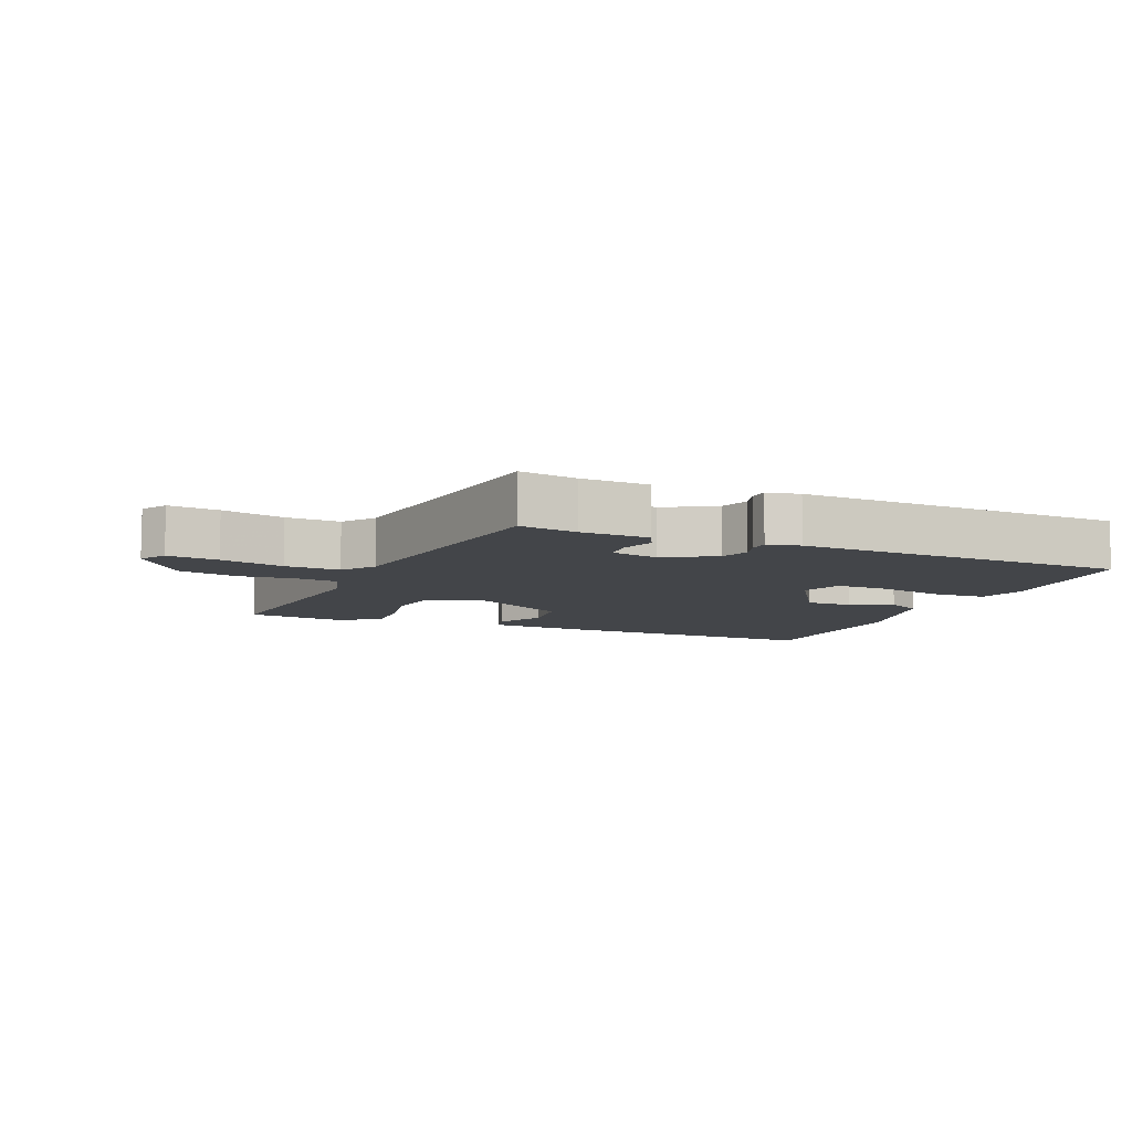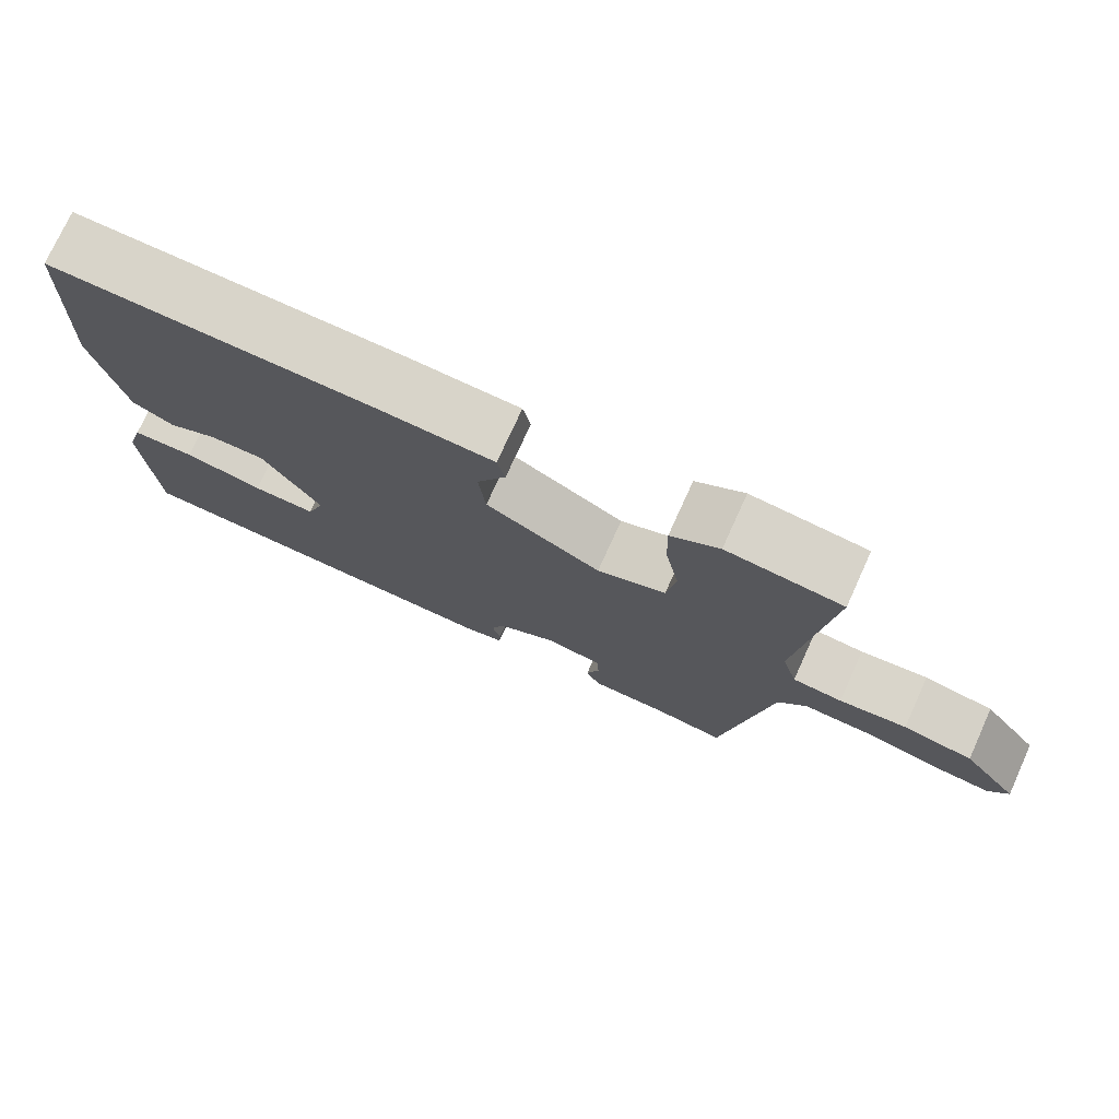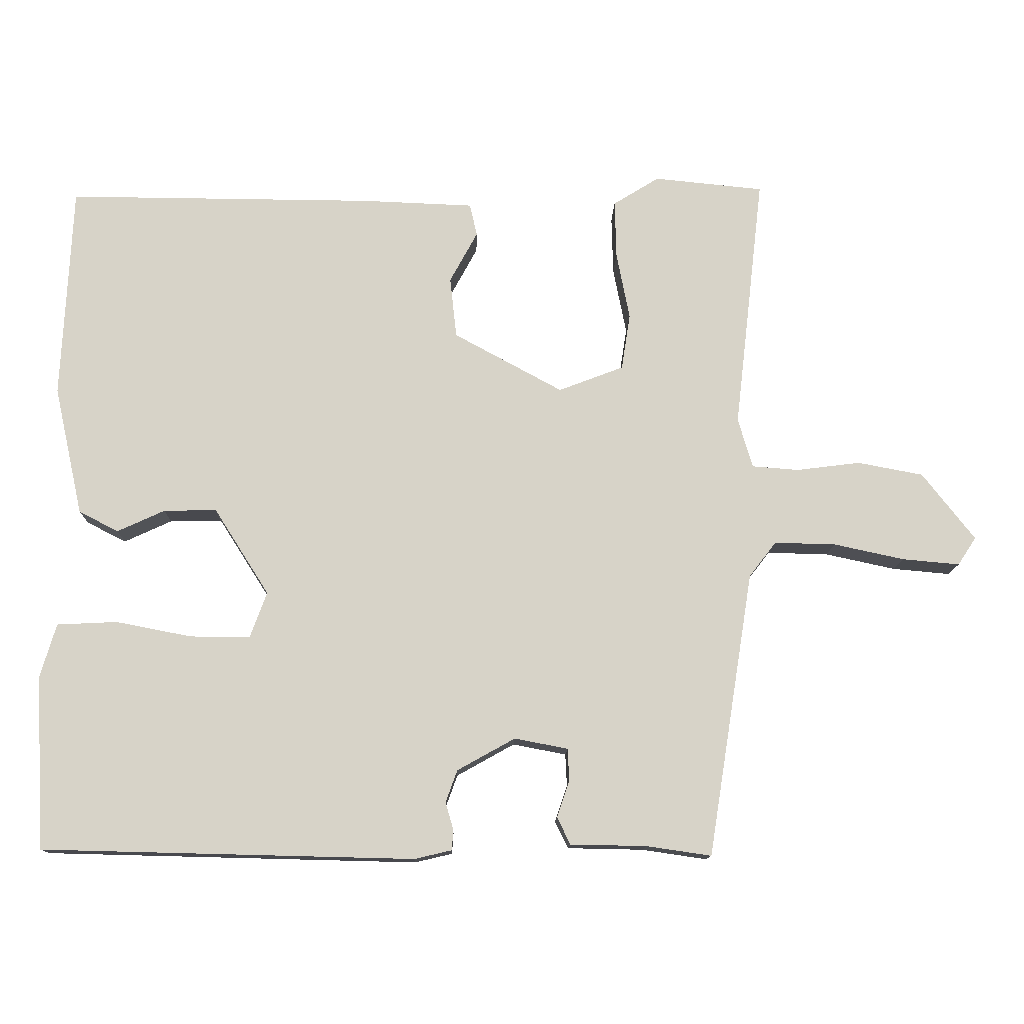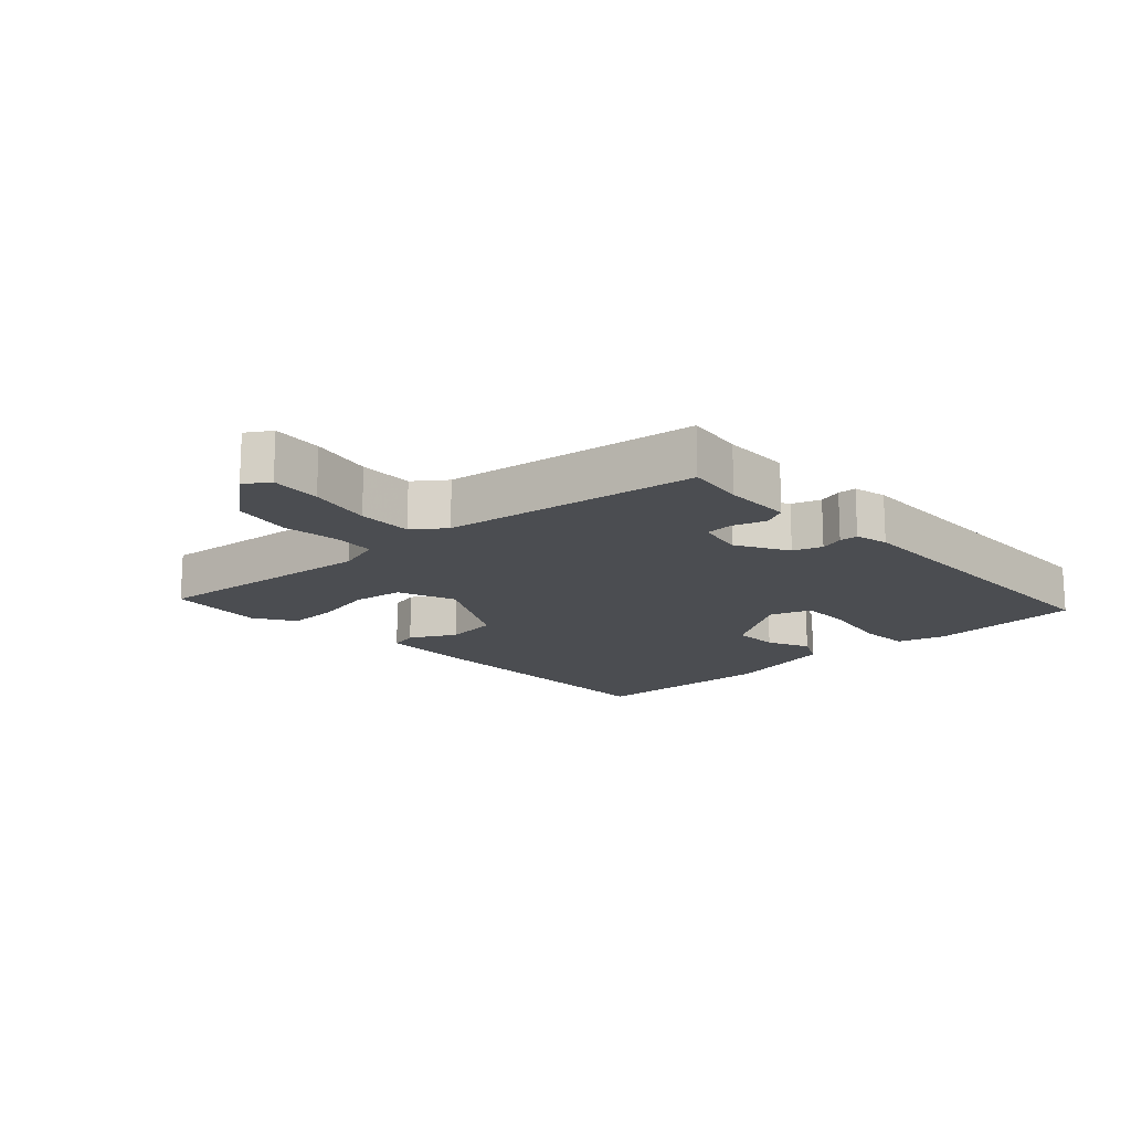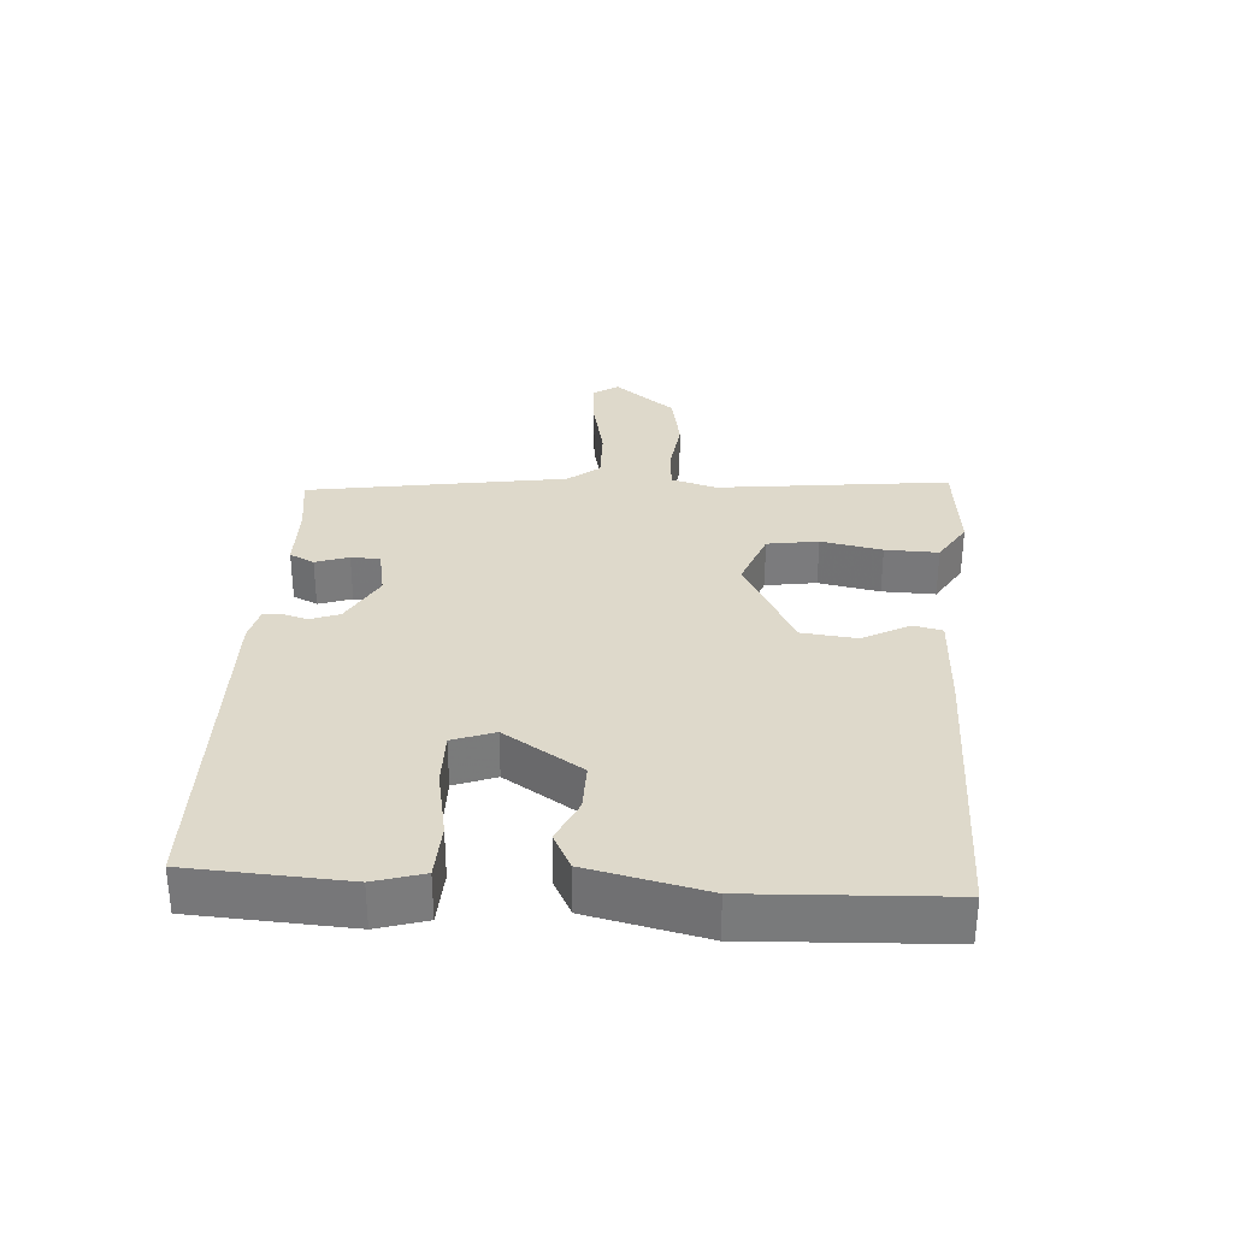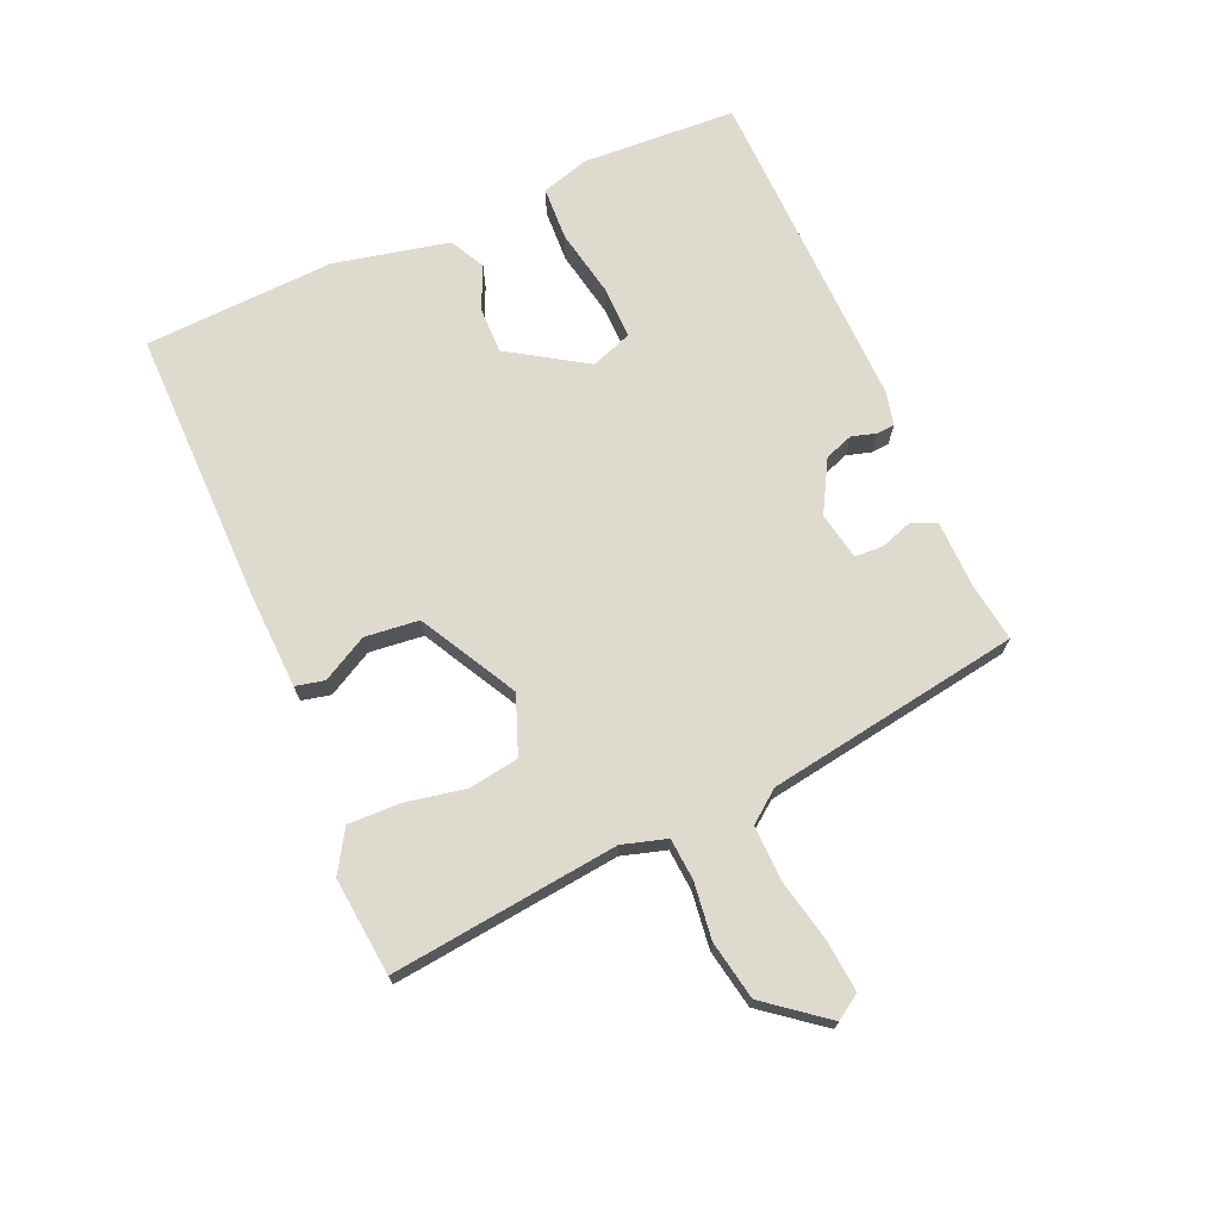
<metadata>
{"format":"obj","ext":"obj","renderer":"f3d","projection":"perspective","resolution":1024,"background":"white","views":[{"elev":-8.8,"azim":157.2,"up":"+Y"},{"elev":75.1,"azim":24.4,"up":"+Z"},{"elev":-12.7,"azim":-1.3,"up":"+Z"},{"elev":-15.9,"azim":133.4,"up":"+Y"},{"elev":31.8,"azim":-86.1,"up":"+Y"},{"elev":71.2,"azim":66.4,"up":"+Y"}]}
</metadata>
<code>
v 0.415 0.07 -0.488
v 0.326 0.07 -0.475
v 0.222 0.07 -0.473
v 0.204 0.07 -0.436
v 0.221 0.07 -0.386
v 0.219 0.07 -0.342
v 0.146 0.07 -0.328
v 0.067 0.07 -0.372
v 0.051 0.07 -0.416
v 0.062 0.07 -0.453
v 0.06 0.07 -0.481
v 0.009 0.07 -0.493
v -0.499 0.07 -0.481
v -0.512 0.07 -0.245
v -0.49 0.07 -0.171
v -0.408 0.07 -0.167
v -0.305 0.07 -0.187
v -0.223 0.07 -0.188
v -0.2 0.07 -0.125
v -0.275 0.07 -0.007
v -0.347 0.07 -0.008
v -0.412 0.07 -0.038
v -0.466 0.07 -0.01
v -0.505 0.07 0.166
v -0.491 0.07 0.459
v -0.07 0.07 0.456
v 0.081 0.07 0.45
v 0.091 0.07 0.406
v 0.053 0.07 0.336
v 0.062 0.07 0.253
v 0.211 0.07 0.172
v 0.3 0.07 0.206
v 0.312 0.07 0.283
v 0.294 0.07 0.375
v 0.292 0.07 0.455
v 0.355 0.07 0.494
v 0.505 0.07 0.479
v 0.465 0.07 0.129
v 0.485 0.07 0.061
v 0.549 0.07 0.056
v 0.636 0.07 0.067
v 0.726 0.07 0.05
v 0.798 0.07 -0.042
v 0.773 0.07 -0.08
v 0.695 0.07 -0.073
v 0.598 0.07 -0.052
v 0.514 0.07 -0.05
v 0.477 0.07 -0.098
v 0.415 0 -0.488
v 0.326 0 -0.475
v 0.222 0 -0.473
v 0.204 0 -0.436
v 0.221 0 -0.386
v 0.219 0 -0.342
v 0.146 0 -0.328
v 0.067 0 -0.372
v 0.051 0 -0.416
v 0.062 0 -0.453
v 0.06 0 -0.481
v 0.009 0 -0.493
v -0.499 0 -0.481
v -0.512 0 -0.245
v -0.49 0 -0.171
v -0.408 0 -0.167
v -0.305 0 -0.187
v -0.223 0 -0.188
v -0.2 0 -0.125
v -0.275 0 -0.007
v -0.347 0 -0.008
v -0.412 0 -0.038
v -0.466 0 -0.01
v -0.505 0 0.166
v -0.491 0 0.459
v -0.07 0 0.456
v 0.081 0 0.45
v 0.091 0 0.406
v 0.053 0 0.336
v 0.062 0 0.253
v 0.211 0 0.172
v 0.3 0 0.206
v 0.312 0 0.283
v 0.294 0 0.375
v 0.292 0 0.455
v 0.355 0 0.494
v 0.505 0 0.479
v 0.465 0 0.129
v 0.485 0 0.061
v 0.549 0 0.056
v 0.636 0 0.067
v 0.726 0 0.05
v 0.798 0 -0.042
v 0.773 0 -0.08
v 0.695 0 -0.073
v 0.598 0 -0.052
v 0.514 0 -0.05
v 0.477 0 -0.098
f 44 45 46
f 43 44 46
f 42 43 46
f 41 42 46
f 40 41 46
f 39 40 46 47
f 38 39 47 48
f 36 37 38
f 35 36 38
f 34 35 38
f 33 34 38
f 48 1 2
f 38 48 2
f 33 38 2
f 32 33 2
f 27 28 29
f 26 27 29
f 25 26 29
f 24 25 29
f 23 24 29
f 22 23 29
f 21 22 29
f 20 21 29 30
f 19 20 30 31
f 15 16 17
f 14 15 17
f 13 14 17
f 12 13 17
f 11 12 17
f 10 11 17
f 9 10 17
f 8 9 17 18
f 19 31 32
f 18 19 32
f 8 18 32
f 7 8 32
f 3 4 5
f 2 3 5
f 32 2 5 6
f 6 7 32
f 94 93 92
f 94 92 91
f 94 91 90
f 94 90 89
f 94 89 88
f 95 94 88 87
f 96 95 87 86
f 86 85 84
f 86 84 83
f 86 83 82
f 86 82 81
f 50 49 96
f 50 96 86
f 50 86 81
f 50 81 80
f 77 76 75
f 77 75 74
f 77 74 73
f 77 73 72
f 77 72 71
f 77 71 70
f 77 70 69
f 78 77 69 68
f 79 78 68 67
f 65 64 63
f 65 63 62
f 65 62 61
f 65 61 60
f 65 60 59
f 65 59 58
f 65 58 57
f 66 65 57 56
f 80 79 67
f 80 67 66
f 80 66 56
f 80 56 55
f 53 52 51
f 53 51 50
f 54 53 50 80
f 80 55 54
f 1 49 50 2
f 2 50 51 3
f 3 51 52 4
f 4 52 53 5
f 5 53 54 6
f 6 54 55 7
f 7 55 56 8
f 8 56 57 9
f 9 57 58 10
f 10 58 59 11
f 11 59 60 12
f 12 60 61 13
f 13 61 62 14
f 14 62 63 15
f 15 63 64 16
f 16 64 65 17
f 17 65 66 18
f 18 66 67 19
f 19 67 68 20
f 20 68 69 21
f 21 69 70 22
f 22 70 71 23
f 23 71 72 24
f 24 72 73 25
f 25 73 74 26
f 26 74 75 27
f 27 75 76 28
f 28 76 77 29
f 29 77 78 30
f 30 78 79 31
f 31 79 80 32
f 32 80 81 33
f 33 81 82 34
f 34 82 83 35
f 35 83 84 36
f 36 84 85 37
f 37 85 86 38
f 38 86 87 39
f 39 87 88 40
f 40 88 89 41
f 41 89 90 42
f 42 90 91 43
f 43 91 92 44
f 44 92 93 45
f 45 93 94 46
f 46 94 95 47
f 47 95 96 48
f 48 96 49 1

</code>
